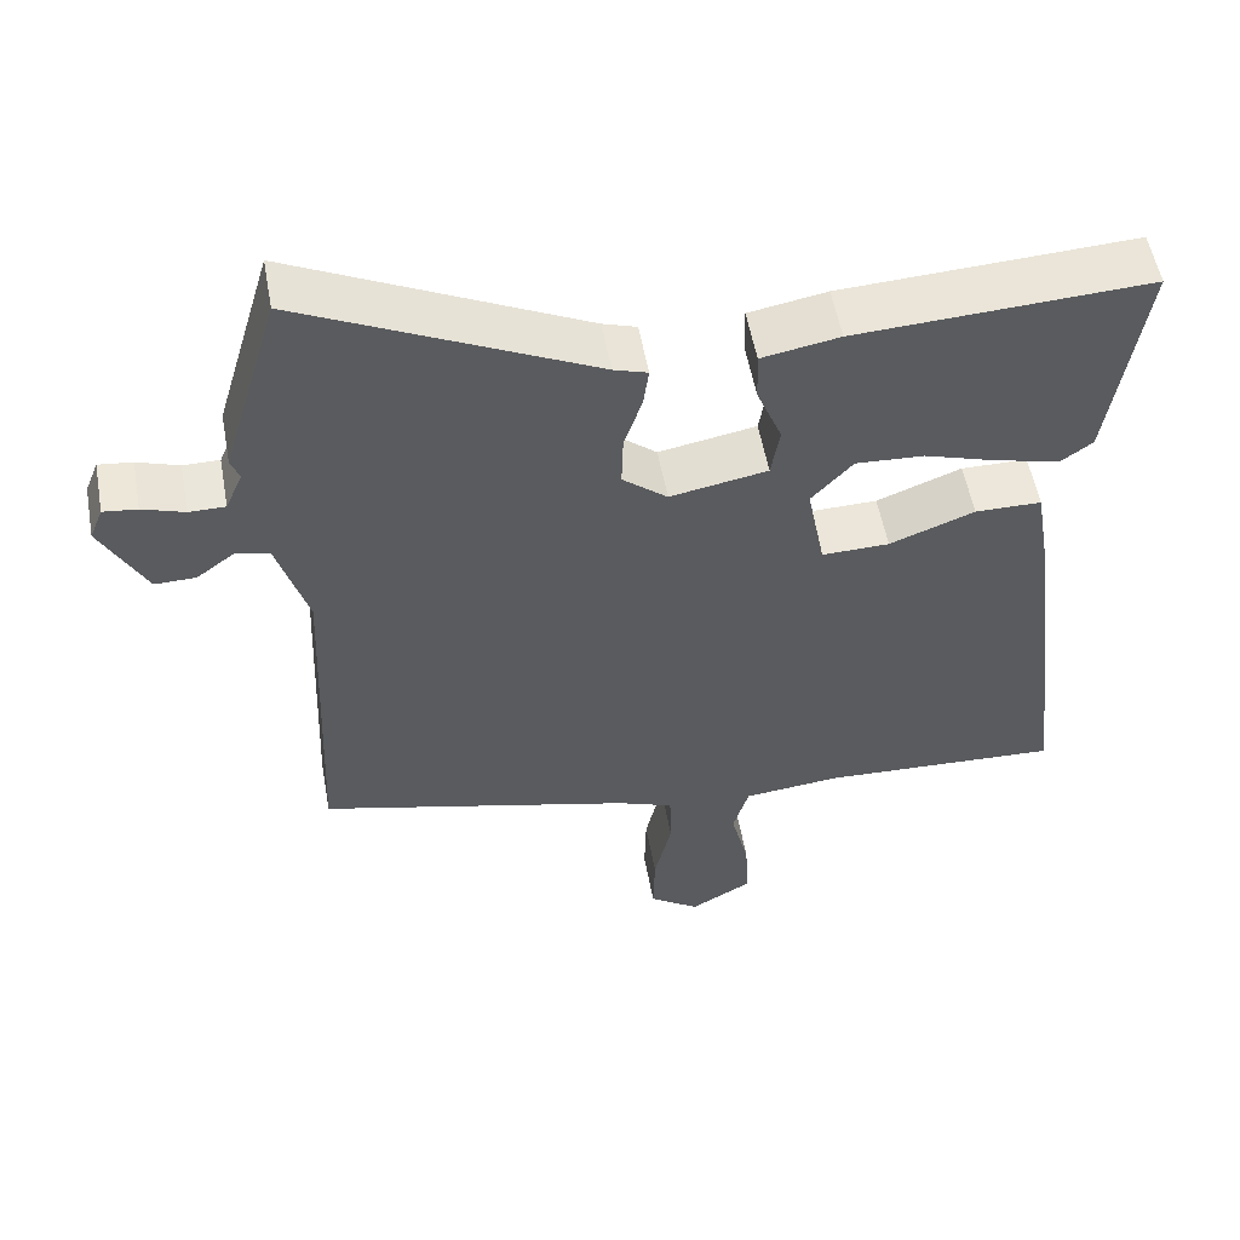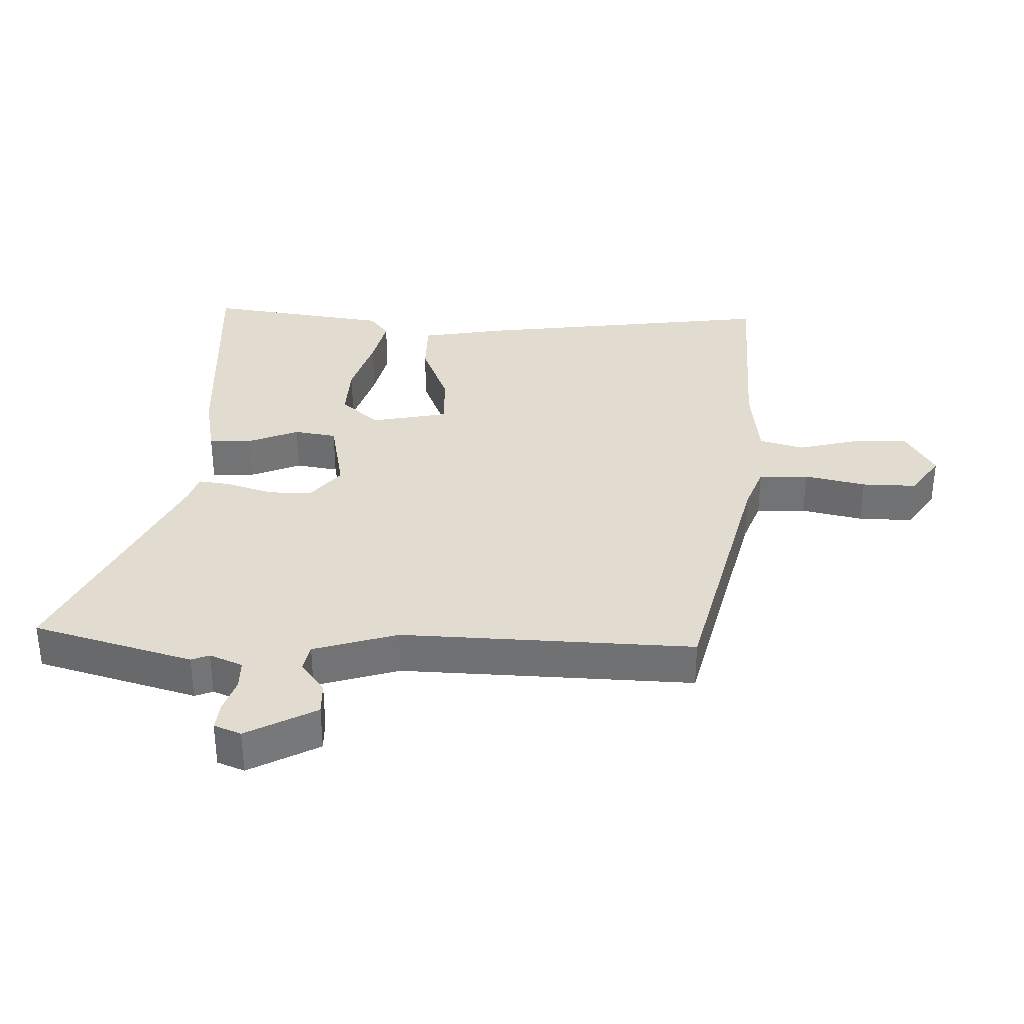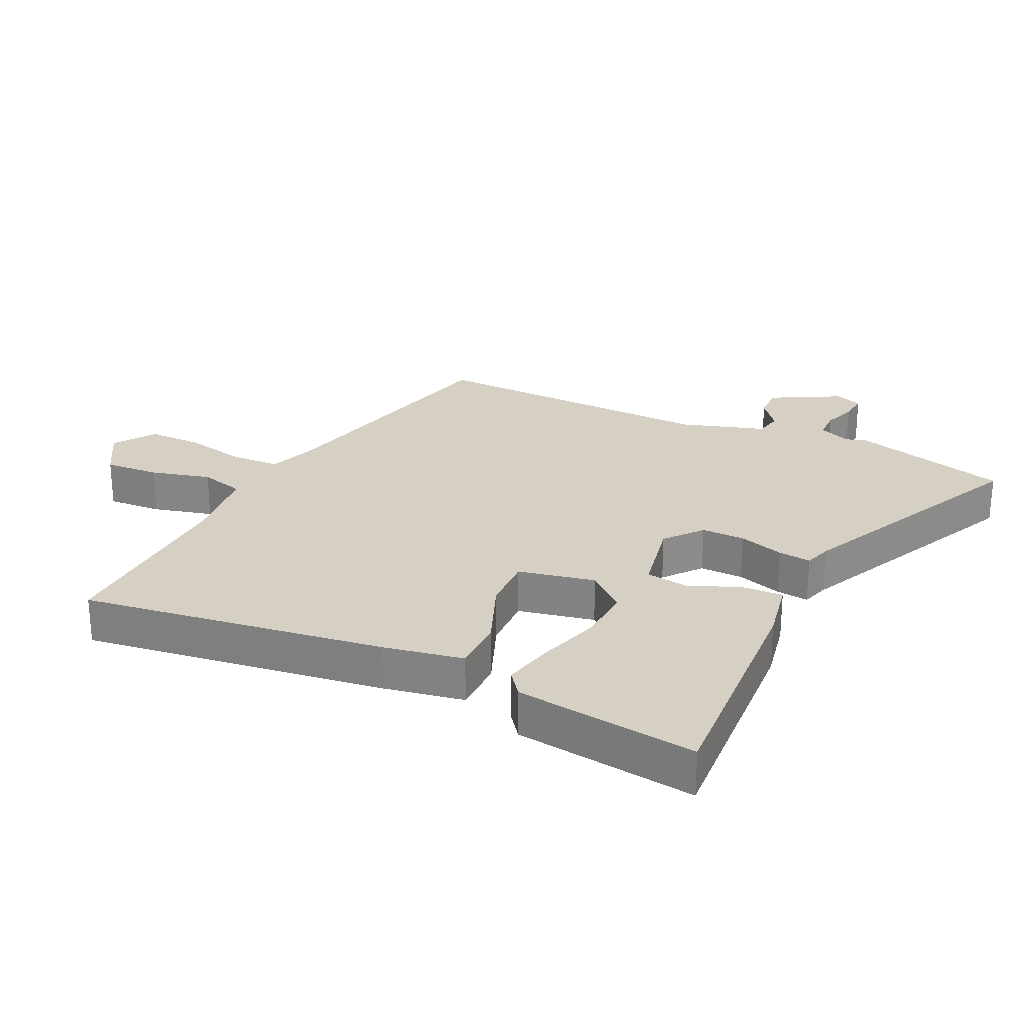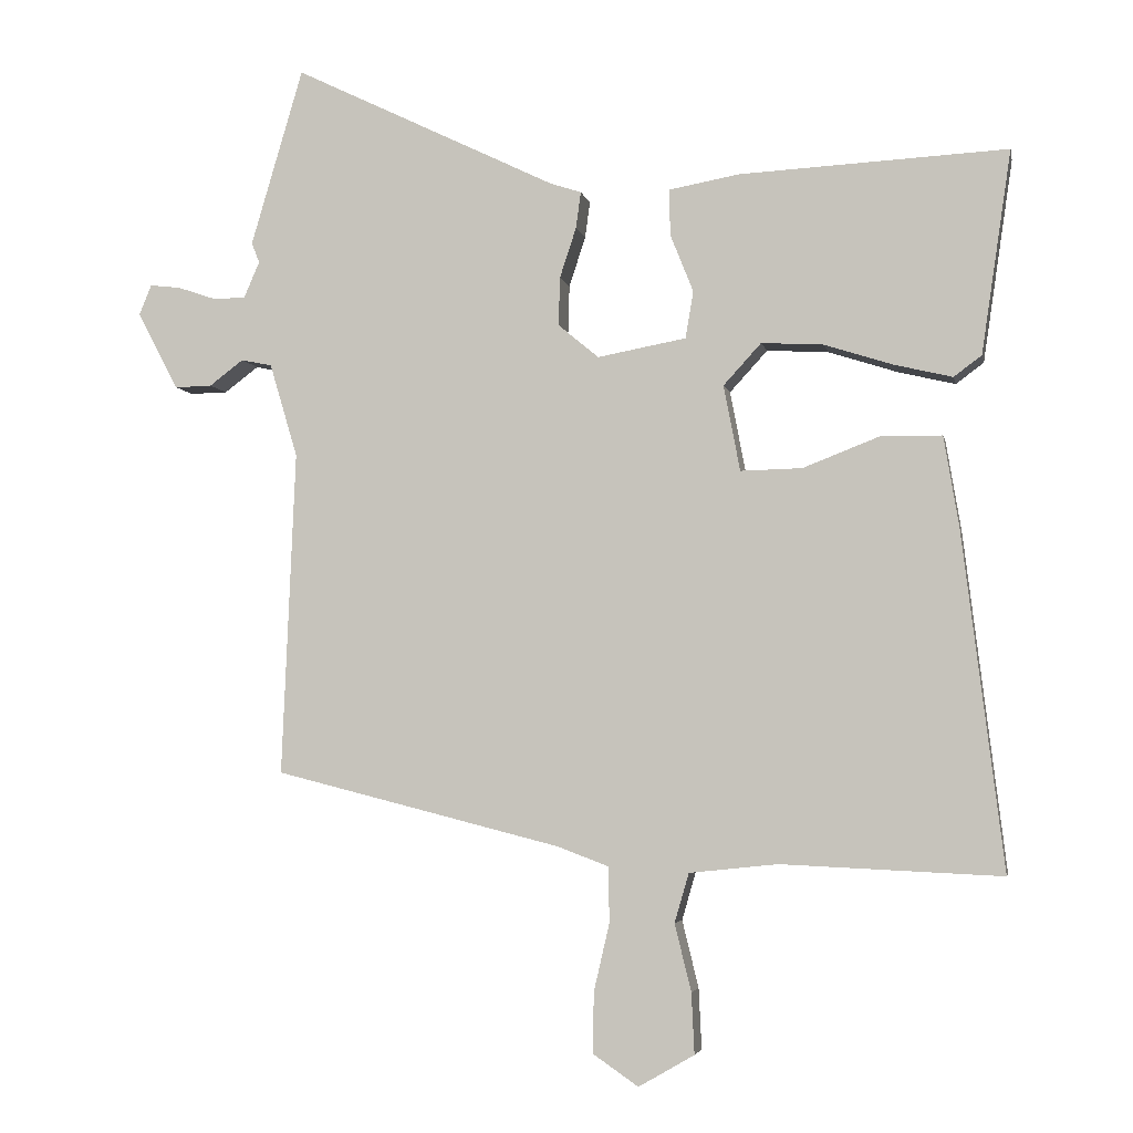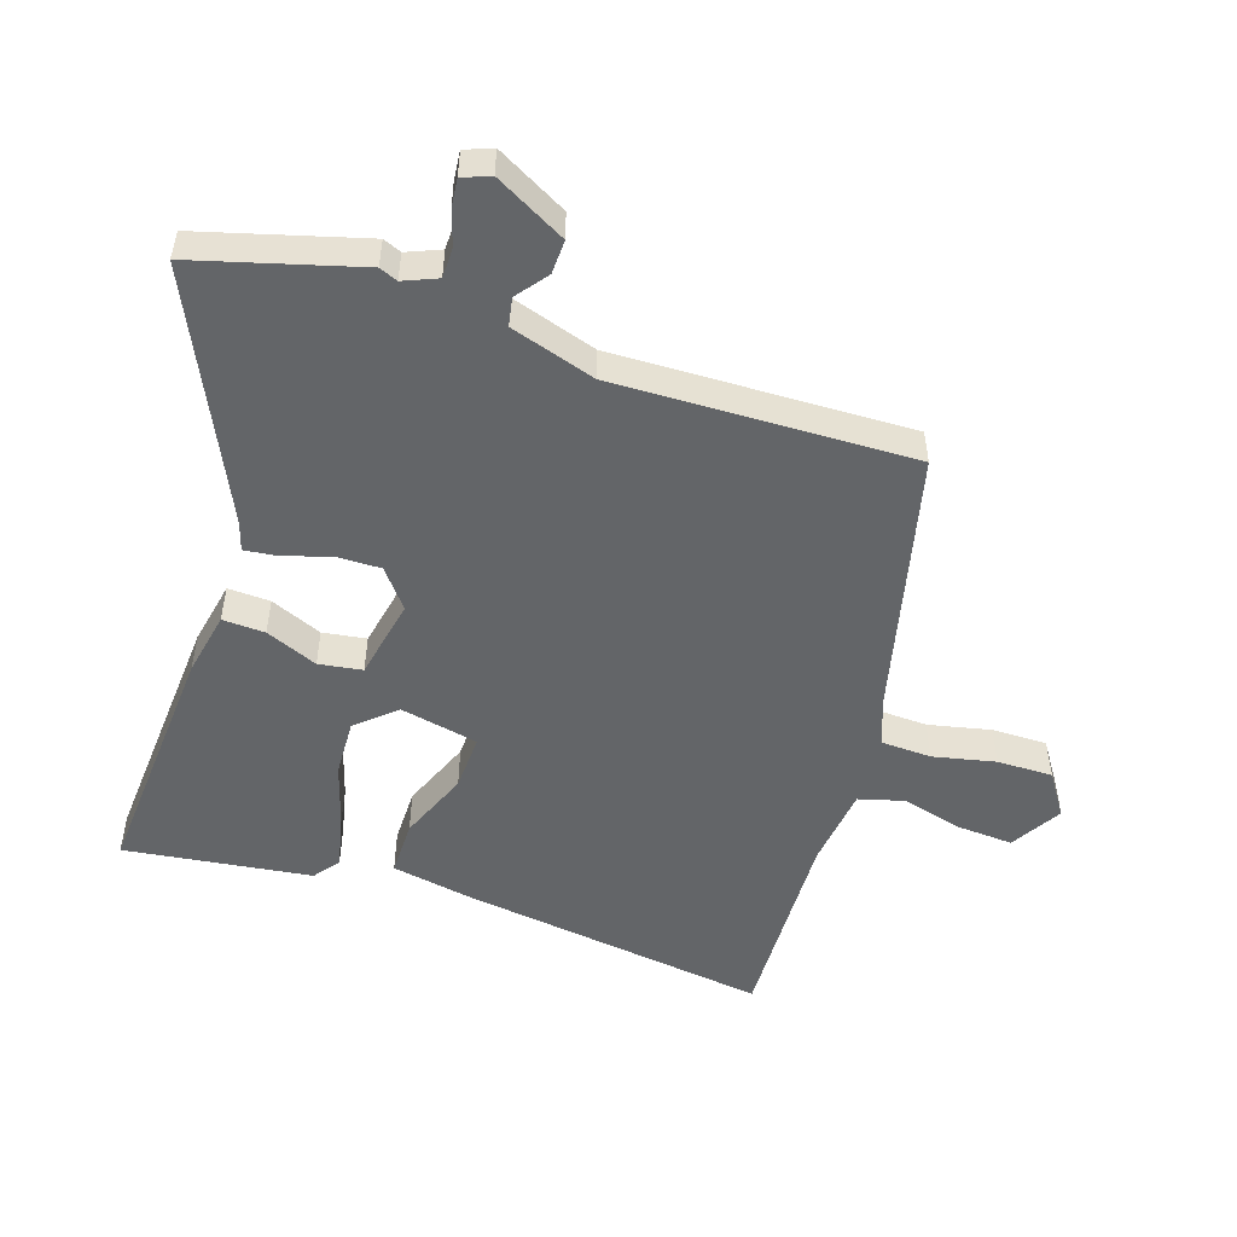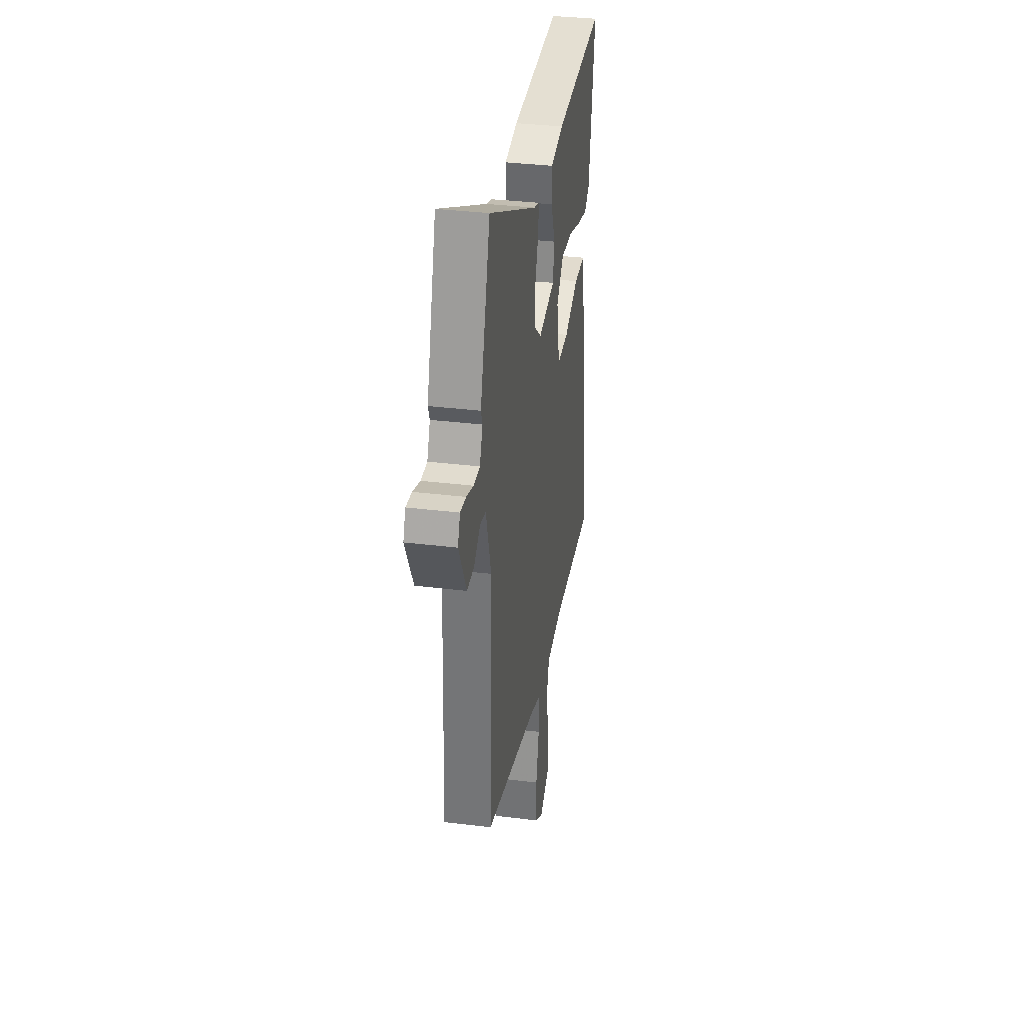
<metadata>
{"format":"obj","ext":"obj","renderer":"f3d","projection":"perspective","resolution":1024,"background":"white","views":[{"elev":54.7,"azim":169.7,"up":"+Z"},{"elev":34.3,"azim":91.4,"up":"+Y"},{"elev":26.1,"azim":-65.3,"up":"+Y"},{"elev":-4.1,"azim":-168.9,"up":"+Z"},{"elev":-51.4,"azim":71.0,"up":"+Y"},{"elev":34.5,"azim":99.4,"up":"+Z"}]}
</metadata>
<code>
v 0.482 0.07 -0.372
v 0.08 0.07 -0.474
v 0.009 0.07 -0.501
v 0.007 0.07 -0.578
v 0.029 0.07 -0.673
v 0.031 0.07 -0.758
v -0.033 0.07 -0.802
v -0.111 0.07 -0.757
v -0.107 0.07 -0.672
v -0.084 0.07 -0.578
v -0.104 0.07 -0.509
v -0.228 0.07 -0.496
v -0.536 0.07 -0.51
v -0.478 0.07 -0.036
v -0.457 0.07 0.089
v -0.372 0.07 0.09
v -0.264 0.07 0.048
v -0.178 0.07 0.046
v -0.155 0.07 0.166
v -0.208 0.07 0.224
v -0.295 0.07 0.219
v -0.392 0.07 0.188
v -0.472 0.07 0.169
v -0.511 0.07 0.198
v -0.553 0.07 0.482
v -0.178 0.07 0.463
v -0.079 0.07 0.445
v -0.081 0.07 0.38
v -0.113 0.07 0.3
v -0.102 0.07 0.234
v 0.022 0.07 0.211
v 0.079 0.07 0.258
v 0.077 0.07 0.326
v 0.054 0.07 0.396
v 0.047 0.07 0.447
v 0.09 0.07 0.461
v 0.459 0.07 0.64
v 0.532 0.07 0.392
v 0.521 0.07 0.364
v 0.543 0.07 0.313
v 0.589 0.07 0.313
v 0.642 0.07 0.331
v 0.685 0.07 0.336
v 0.702 0.07 0.294
v 0.645 0.07 0.185
v 0.593 0.07 0.186
v 0.545 0.07 0.222
v 0.502 0.07 0.213
v 0.463 0.07 0.082
v 0.482 0 -0.372
v 0.08 0 -0.474
v 0.009 0 -0.501
v 0.007 0 -0.578
v 0.029 0 -0.673
v 0.031 0 -0.758
v -0.033 0 -0.802
v -0.111 0 -0.757
v -0.107 0 -0.672
v -0.084 0 -0.578
v -0.104 0 -0.509
v -0.228 0 -0.496
v -0.536 0 -0.51
v -0.478 0 -0.036
v -0.457 0 0.089
v -0.372 0 0.09
v -0.264 0 0.048
v -0.178 0 0.046
v -0.155 0 0.166
v -0.208 0 0.224
v -0.295 0 0.219
v -0.392 0 0.188
v -0.472 0 0.169
v -0.511 0 0.198
v -0.553 0 0.482
v -0.178 0 0.463
v -0.079 0 0.445
v -0.081 0 0.38
v -0.113 0 0.3
v -0.102 0 0.234
v 0.022 0 0.211
v 0.079 0 0.258
v 0.077 0 0.326
v 0.054 0 0.396
v 0.047 0 0.447
v 0.09 0 0.461
v 0.459 0 0.64
v 0.532 0 0.392
v 0.521 0 0.364
v 0.543 0 0.313
v 0.589 0 0.313
v 0.642 0 0.331
v 0.685 0 0.336
v 0.702 0 0.294
v 0.645 0 0.185
v 0.593 0 0.186
v 0.545 0 0.222
v 0.502 0 0.213
v 0.463 0 0.082
f 44 45 46 47
f 44 47 48
f 41 42 43 44
f 40 41 44 48
f 39 40 48
f 36 37 38 39
f 36 39 48 49
f 33 34 35 36
f 32 33 36 49
f 26 27 28 29
f 26 29 30
f 25 26 30
f 21 22 23 24
f 21 24 25
f 20 21 25 30
f 14 15 16 17
f 12 13 14 17
f 11 12 17 18
f 10 11 18 19
f 8 9 10
f 7 8 10
f 4 5 6 7
f 3 4 7 10
f 32 49 1 2
f 31 32 2 3
f 19 20 30 31
f 3 10 19 31
f 96 95 94 93
f 97 96 93
f 93 92 91 90
f 97 93 90 89
f 97 89 88
f 88 87 86 85
f 98 97 88 85
f 85 84 83 82
f 98 85 82 81
f 78 77 76 75
f 79 78 75
f 79 75 74
f 73 72 71 70
f 74 73 70
f 79 74 70 69
f 66 65 64 63
f 66 63 62 61
f 67 66 61 60
f 68 67 60 59
f 59 58 57
f 59 57 56
f 56 55 54 53
f 59 56 53 52
f 51 50 98 81
f 52 51 81 80
f 80 79 69 68
f 80 68 59 52
f 1 50 51 2
f 2 51 52 3
f 3 52 53 4
f 4 53 54 5
f 5 54 55 6
f 6 55 56 7
f 7 56 57 8
f 8 57 58 9
f 9 58 59 10
f 10 59 60 11
f 11 60 61 12
f 12 61 62 13
f 13 62 63 14
f 14 63 64 15
f 15 64 65 16
f 16 65 66 17
f 17 66 67 18
f 18 67 68 19
f 19 68 69 20
f 20 69 70 21
f 21 70 71 22
f 22 71 72 23
f 23 72 73 24
f 24 73 74 25
f 25 74 75 26
f 26 75 76 27
f 27 76 77 28
f 28 77 78 29
f 29 78 79 30
f 30 79 80 31
f 31 80 81 32
f 32 81 82 33
f 33 82 83 34
f 34 83 84 35
f 35 84 85 36
f 36 85 86 37
f 37 86 87 38
f 38 87 88 39
f 39 88 89 40
f 40 89 90 41
f 41 90 91 42
f 42 91 92 43
f 43 92 93 44
f 44 93 94 45
f 45 94 95 46
f 46 95 96 47
f 47 96 97 48
f 48 97 98 49
f 49 98 50 1

</code>
